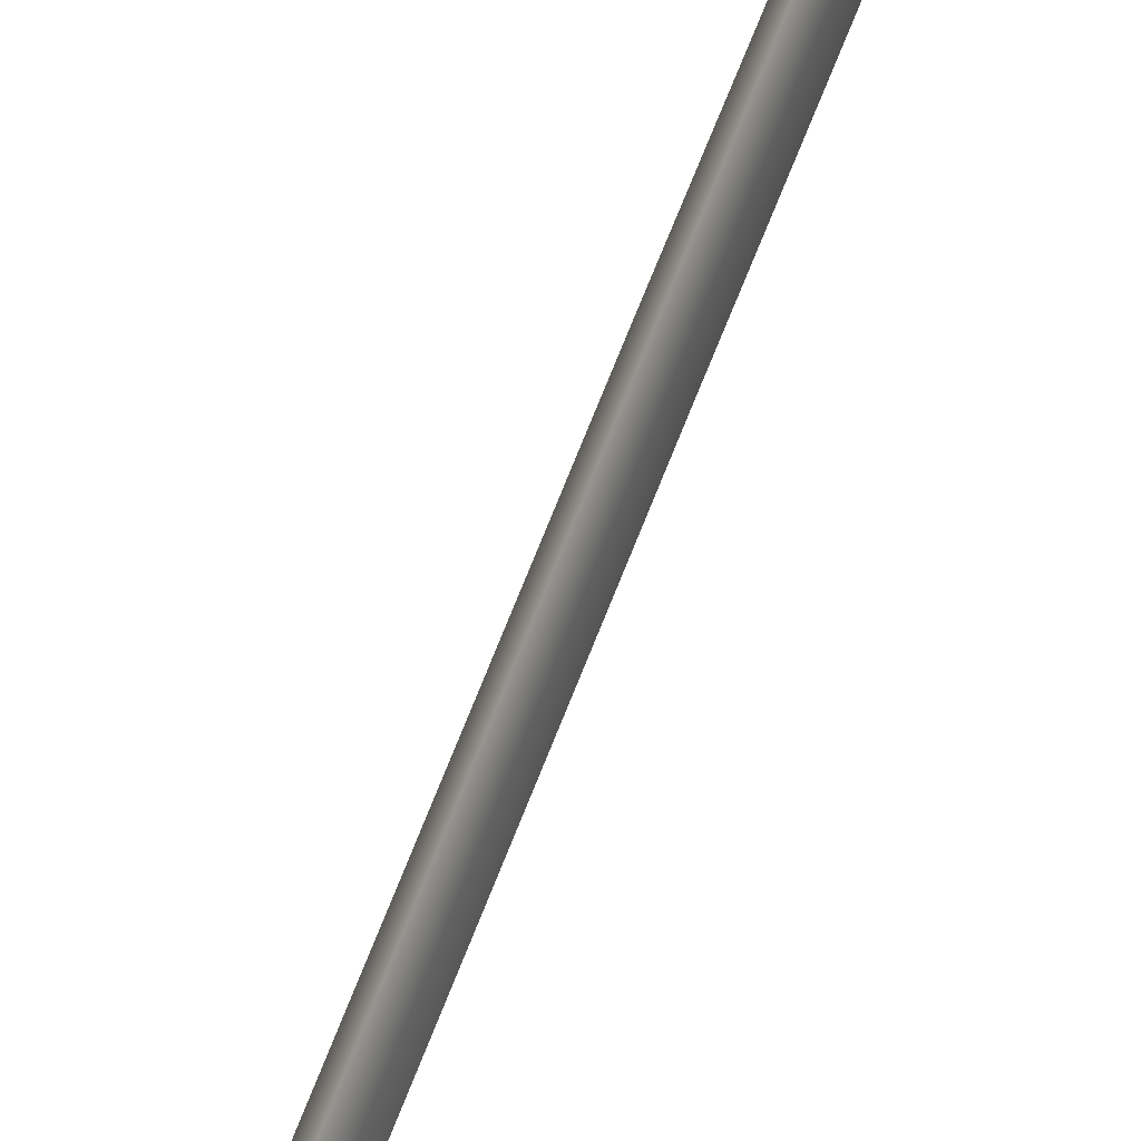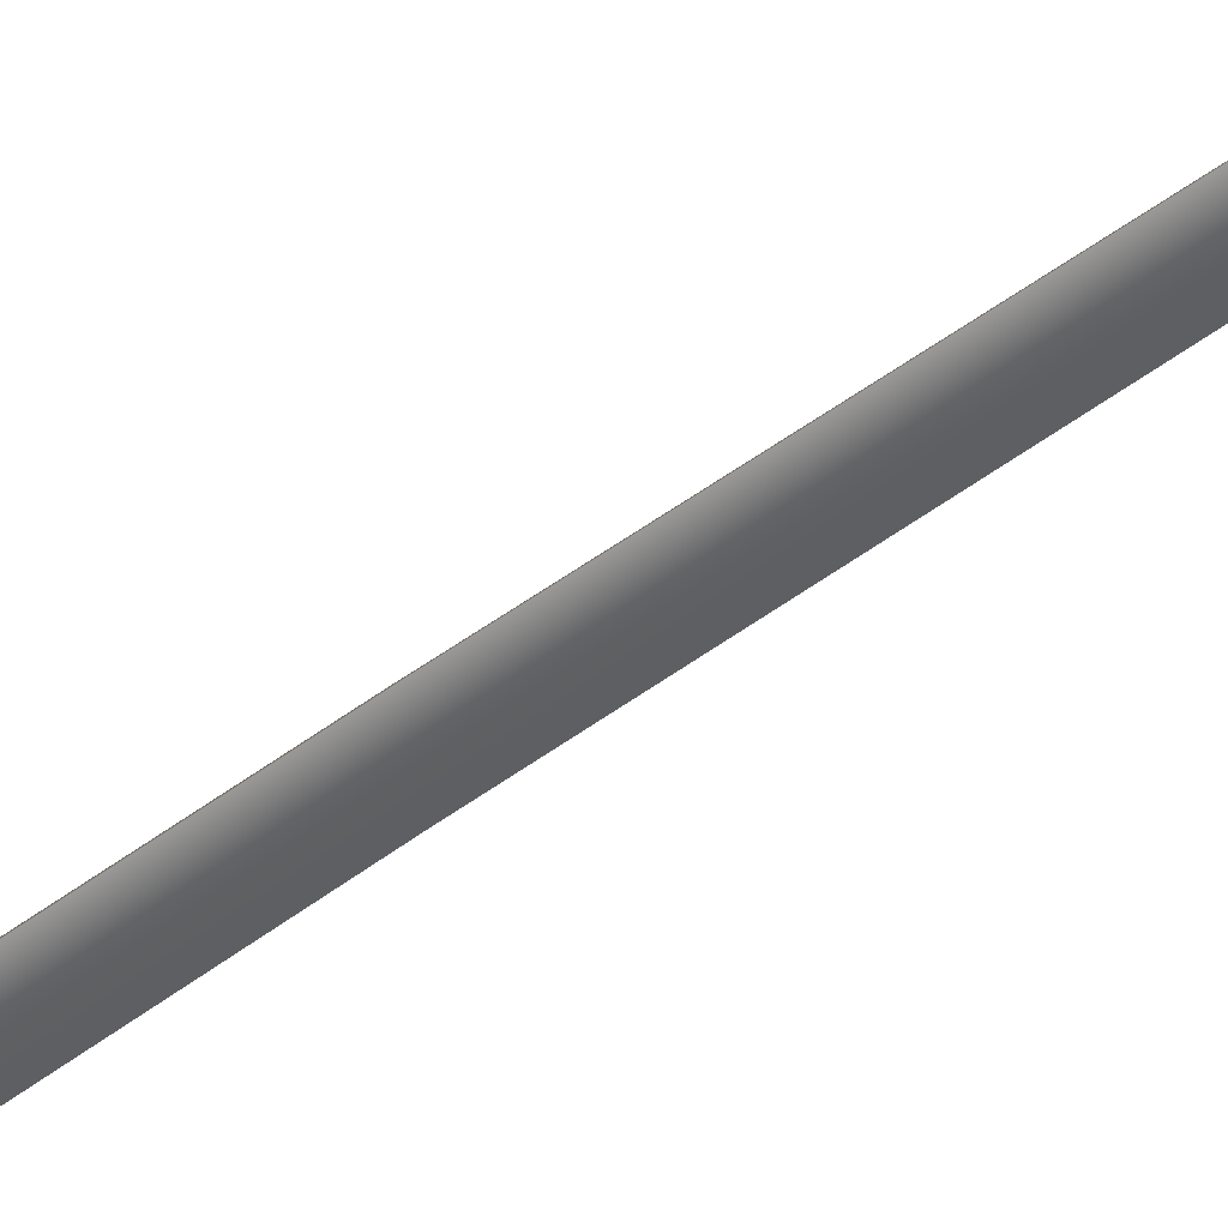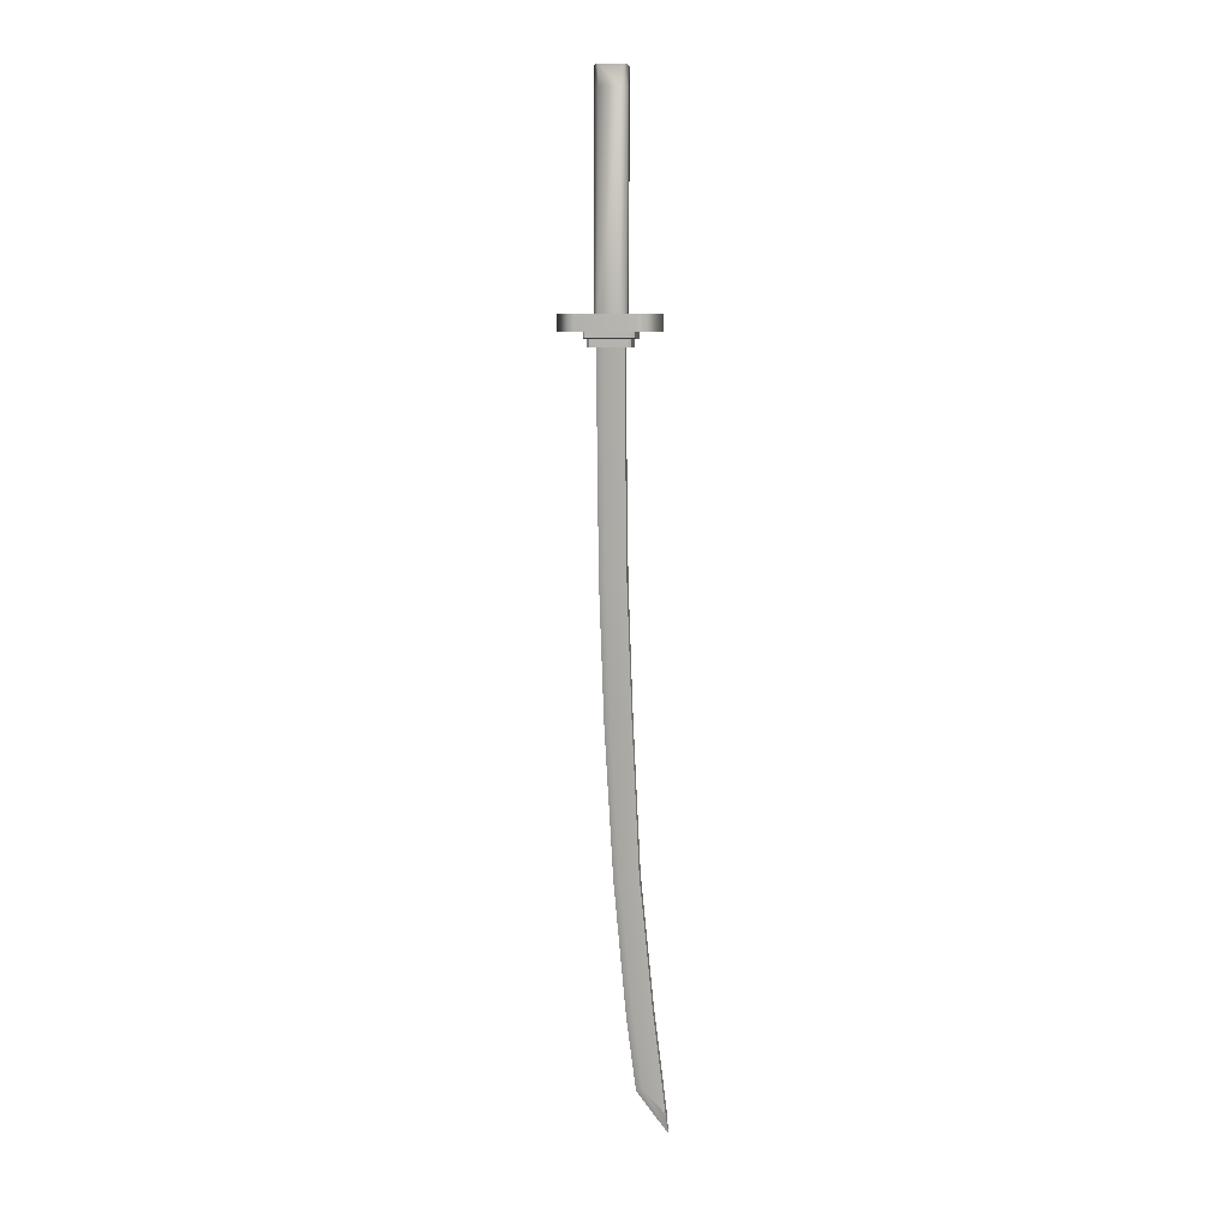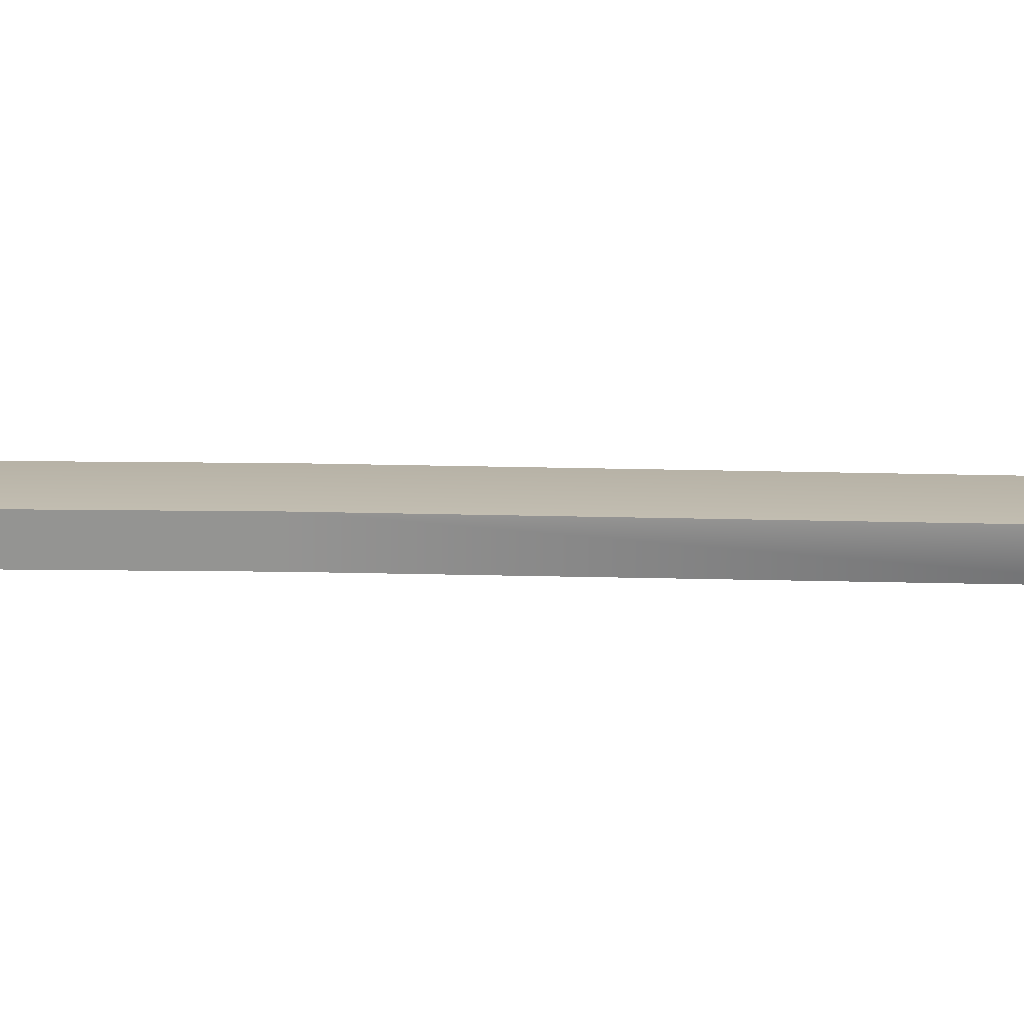
<metadata>
{"format":"obj","ext":"obj","renderer":"f3d","projection":"perspective","resolution":1024,"background":"white","views":[{"elev":67.6,"azim":-158.7,"up":"+Y"},{"elev":56.3,"azim":51.8,"up":"+Y"},{"elev":7.4,"azim":-81.7,"up":"+Z"},{"elev":-67.1,"azim":89.8,"up":"+Y"}]}
</metadata>
<code>
o katana
v -0.01964 -0.05175 -0.1191
v -0.02016 -0.05571 -0.1191
v 0.02016 -0.05571 -0.1191
v 0.01964 -0.05175 -0.1191
v 0.04031 -0.03556 -0.1374
v 0.02016 -0.05571 -0.1374
v 0.01964 -0.05175 -0.1374
v 0.03635 -0.03504 -0.1374
v 0.04031 0.03058 -0.1191
v 0.02016 0.05074 -0.1191
v 0.01964 0.04677 -0.1191
v 0.03635 0.03006 -0.1191
v 0.02016 0.05074 -0.1374
v 0.04031 0.03058 -0.1374
v 0.03635 0.03006 -0.1374
v 0.01964 0.04677 -0.1374
v 0.0166 0.01179 -0.1241
v 0.01058 0.01861 -0.1241
v 0.01064 0.01861 -0.1191
v 0.0166 0.01185 -0.1191
v -0.01059 -0.02551 -0.1241
v -0.01964 -0.05175 -0.1241
v 0.01964 -0.05175 -0.1241
v 0.01059 -0.02551 -0.1241
v 0.01184 0.02039 -0.1541
v -0.01184 0.02039 -0.1541
v -0.01182 0.02039 -0.1444
v 0.01182 0.02039 -0.1444
v -0.03635 -0.03504 -0.1191
v -0.04031 -0.03556 -0.1191
v -0.01964 0.04677 -0.1374
v -0.02016 0.05074 -0.1374
v 0.04031 -0.03556 -0.1191
v 0.01184 -0.02647 -0.1541
v 0.0146 -0.02371 -0.1541
v 0.0146 -0.02369 -0.1444
v 0.01182 -0.02647 -0.1444
v 0.0146 0.01762 -0.1541
v 0.0146 0.0176 -0.1444
v 0.02019 -0.02762 -0.1325
v 0.01743 -0.03038 -0.1325
v 0.01741 -0.03038 -0.1443
v 0.02019 -0.0276 -0.1443
v 0.01743 0.0243 -0.1325
v 0.02019 0.02154 -0.1325
v 0.02019 0.02151 -0.1443
v 0.01741 0.0243 -0.1443
v -0.01182 -0.02647 -0.1444
v -0.01184 -0.02647 -0.1541
v -0.01741 -0.03038 -0.1443
v -0.01743 -0.03038 -0.1325
v 0.03635 0.03006 -0.1325
v 0.01964 0.04677 -0.1325
v -0.04031 0.03058 -0.1191
v -0.03635 0.03006 -0.1191
v -0.01964 0.04677 -0.1191
v -0.02016 0.05074 -0.1191
v -0.01964 -0.05175 -0.1374
v -0.01964 -0.05175 -0.1325
v 0.01964 -0.05175 -0.1325
v 0.03635 -0.03504 -0.1191
v 0.0166 -0.01869 -0.1241
v 0.03635 -0.03504 -0.1241
v -0.03635 0.03006 -0.1374
v -0.04031 0.03058 -0.1374
v -0.01964 0.04677 -0.1325
v -0.03635 0.03006 -0.1325
v 0.03635 -0.03504 -0.1325
v -0.01741 0.0243 -0.1443
v -0.01743 0.0243 -0.1325
v -0.0146 -0.02369 -0.1444
v -0.0146 -0.02371 -0.1541
v -0.0146 0.01762 -0.1541
v -0.0146 0.0176 -0.1444
v -0.02019 -0.02762 -0.1325
v -0.02019 -0.0276 -0.1443
v -0.02019 0.02151 -0.1443
v -0.02019 0.02154 -0.1325
v -0.005434 -0.01854 -0.1541
v -0.004524 0.00443 -0.1541
v -0.0166 -0.01869 -0.1241
v -0.0166 -0.01875 -0.1191
v -0.0166 0.01185 -0.1191
v -0.0166 0.01179 -0.1241
v -0.03635 -0.03504 -0.1241
v 0.006674 0.01412 -0.1191
v 0.0122 0.009213 -0.1191
v -0.03635 0.03006 -0.1241
v -0.01058 0.01861 -0.1241
v -0.01964 0.04677 -0.1241
v 0.0166 -0.01875 -0.1191
v -0.01222 0.008337 0.1131
v -0.006674 0.01331 0.1132
v -0.006674 0.01412 -0.1191
v -0.0122 0.009213 -0.1191
v 0.03635 0.03006 -0.1241
v 0.01964 0.04677 -0.1241
v -0.01064 -0.02551 -0.1191
v -0.03635 -0.03504 -0.1374
v -0.02016 -0.05571 -0.1374
v -0.04031 -0.03556 -0.1374
v -0.01064 0.01861 -0.1191
v -0.03635 -0.03504 -0.1325
v 0.01064 -0.02551 -0.1191
v 0 0.01246 -0.1541
v 0.005434 -0.01854 -0.1541
v 0.01232 -0.01532 -0.1191
v -0.006674 -0.02101 -0.1191
v 0.006674 -0.02101 -0.1191
v -0.01232 -0.01532 -0.1191
v 0.004524 0.00443 -0.1541
v -0.01229 -0.01624 0.1129
v -0.006674 -0.02181 0.1127
v -0.005434 -0.0191 -0.2512
v -0.005434 -0.0209 -0.3995
v 0.005434 -0.0209 -0.3995
v 0.005434 -0.0191 -0.2512
v 0.004524 -0.03819 -0.9572
v 0 -0.0307 -0.9621
v 0 -0.0196 -0.8777
v 0.004524 -0.02746 -0.8761
v 0.004524 0.003825 -0.2512
v 0 0.01182 -0.2512
v 0.004524 0.00204 -0.4008
v 0 0.01005 -0.4012
v 0.004524 -0.003339 -0.5508
v 0 0.004669 -0.5513
v 0.005434 -0.02628 -0.5496
v 0.005434 -0.03463 -0.7198
v 0.004524 -0.01295 -0.7235
v 0 -0.005418 -0.725
v 0 -0.06661 -1.009
v 0.005434 -0.06408 -0.985
v -0.004524 -0.01295 -0.7235
v -0.004524 -0.003339 -0.5508
v 0.005434 -0.04994 -0.8714
v -0.005434 -0.02628 -0.5496
v -0.004524 0.00204 -0.4008
v -0.004524 0.003825 -0.2512
v -0.005434 -0.04994 -0.8714
v -0.005434 -0.06408 -0.985
v -0.004524 -0.03819 -0.9572
v -0.005434 -0.03463 -0.7198
v -0.004524 -0.02746 -0.8761
v -0.01222 0.00826 0.1349
v 0 -0.004198 0.1348
v -0.006674 0.01325 0.1351
v -0.006674 -0.02187 0.1345
v -0.01229 -0.01631 0.1347
v 0.01229 -0.01631 0.1347
v 0.006674 -0.02187 0.1345
v 0.006674 -0.02181 0.1127
v 0.01229 -0.01624 0.1129
v 0.006674 0.01325 0.1351
v 0.006674 0.01331 0.1132
v 0.01222 0.008337 0.1131
v 0.01222 0.00826 0.1349
f 1 2 3 4
f 5 6 7 8
f 9 10 11 12
f 13 14 15 16
f 17 18 19 20
f 21 22 23 24
f 25 26 27 28
f 1 29 30 2
f 31 32 13 16
f 6 5 33 3
f 34 35 36 37
f 38 25 28 39
f 40 41 42 43
f 44 45 46 47
f 37 48 49 34
f 50 42 41 51
f 16 15 52 53
f 54 55 56 57
f 7 58 59 60
f 57 56 11 10
f 3 33 61 4
f 10 9 14 13
f 62 24 23 63
f 64 65 32 31
f 66 67 64 31
f 7 60 68 8
f 69 70 44 47
f 49 48 71 72
f 73 74 27 26
f 75 76 50 51
f 70 69 77 78
f 49 72 79
f 79 72 73 80
f 61 33 9 12
f 71 74 73 72
f 32 65 54 57
f 81 82 83 84
f 81 85 22 21
f 19 86 87 20
f 61 63 23 4
f 88 84 89 90
f 45 44 53 52
f 91 62 17 20
f 92 93 94 95
f 18 17 96 97
f 82 81 21 98
f 99 58 100 101
f 84 83 102 89
f 103 75 51 59
f 98 21 24 104
f 56 90 97 11
f 99 101 65 64
f 85 81 84 88
f 26 25 105
f 14 5 8 15
f 102 83 95 94
f 78 67 66 70
f 41 40 68 60
f 99 103 59 58
f 19 102 94 86
f 100 6 3 2
f 18 89 102 19
f 70 66 53 44
f 50 48 37 42
f 73 26 105 80
f 13 32 57 10
f 55 88 90 56
f 27 69 47 28
f 37 36 43 42
f 39 28 47 46
f 33 5 14 9
f 34 49 79 106
f 107 91 20 87
f 22 85 29 1
f 6 100 58 7
f 108 98 104 109
f 104 24 62 91
f 17 62 63 96
f 22 1 4 23
f 82 98 108 110
f 12 11 97 96
f 103 99 64 67
f 36 35 38 39
f 15 8 68 52
f 29 85 88 55
f 75 103 67 78
f 2 30 101 100
f 111 38 35 106
f 71 76 77 74
f 54 30 29 55
f 61 12 96 63
f 60 59 51 41
f 77 76 75 78
f 48 50 76 71
f 74 77 69 27
f 40 45 52 68
f 83 82 110 95
f 45 40 43 46
f 106 35 34
f 25 38 111 105
f 30 54 65 101
f 36 39 46 43
f 66 31 16 53
f 109 104 91 107
f 112 92 95 110
f 113 112 110 108
f 90 89 18 97
f 114 115 116 117
f 118 119 120 121
f 105 111 122 123
f 117 116 124 122
f 125 124 126 127
f 128 129 130 126
f 131 130 121 120
f 132 119 118 133
f 116 128 126 124
f 127 131 134 135
f 136 133 118 121
f 137 115 138 135
f 139 114 79 80
f 132 133 136 140 141
f 132 141 142 119
f 137 143 129 128
f 116 115 137 128
f 122 124 125 123
f 129 143 140 136
f 79 114 117 106
f 142 144 120 119
f 105 123 139 80
f 125 127 135 138
f 126 130 131 127
f 131 120 144 134
f 140 143 134 144
f 141 140 144 142
f 123 125 138 139
f 129 136 121 130
f 111 106 117 122
f 114 139 138 115
f 134 143 137 135
f 145 146 147
f 148 146 149
f 150 146 151
f 152 153 150 151
f 108 109 152 113
f 147 146 154
f 112 149 145 92
f 93 147 154 155
f 93 155 86 94
f 148 113 152 151
f 149 146 145
f 153 156 157 150
f 109 107 153 152
f 146 148 151
f 150 157 146
f 92 145 147 93
f 148 149 112 113
f 156 155 154 157
f 157 154 146
f 107 87 156 153
f 87 86 155 156

</code>
